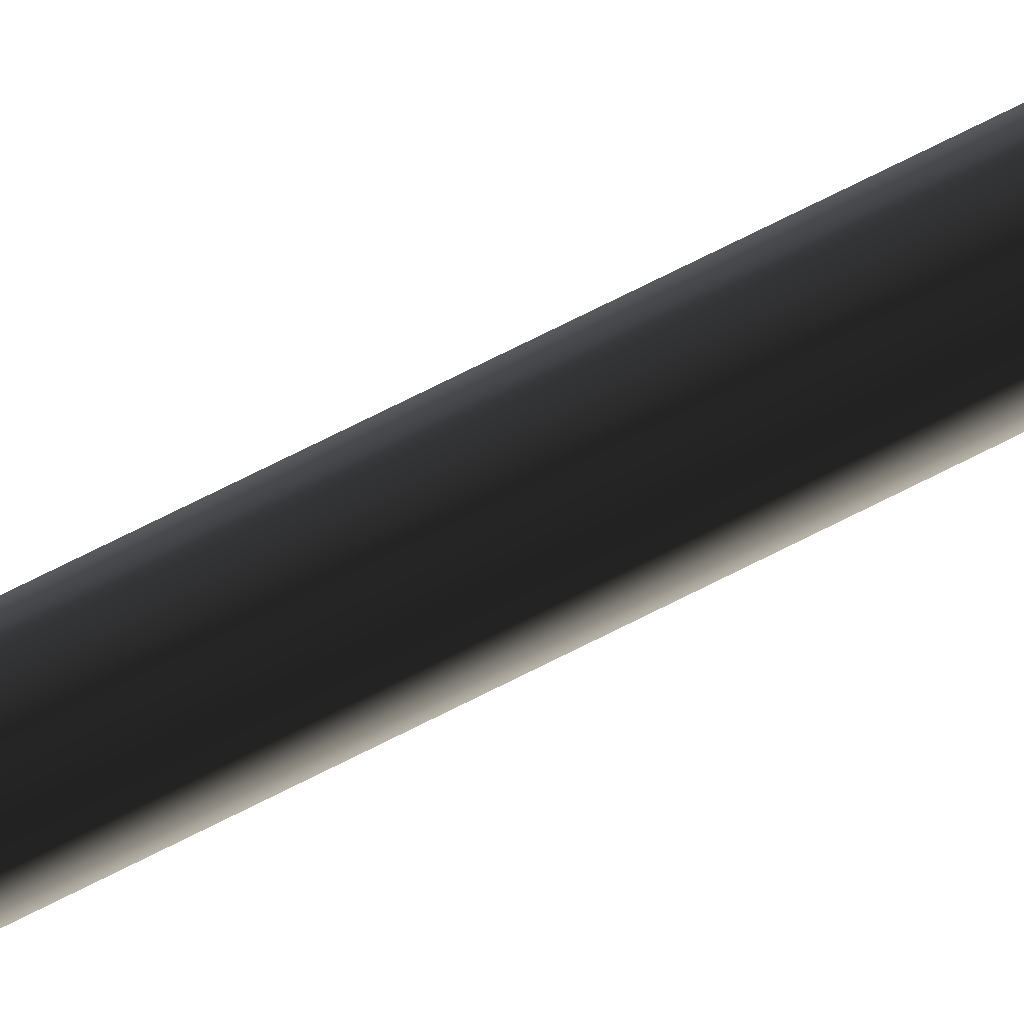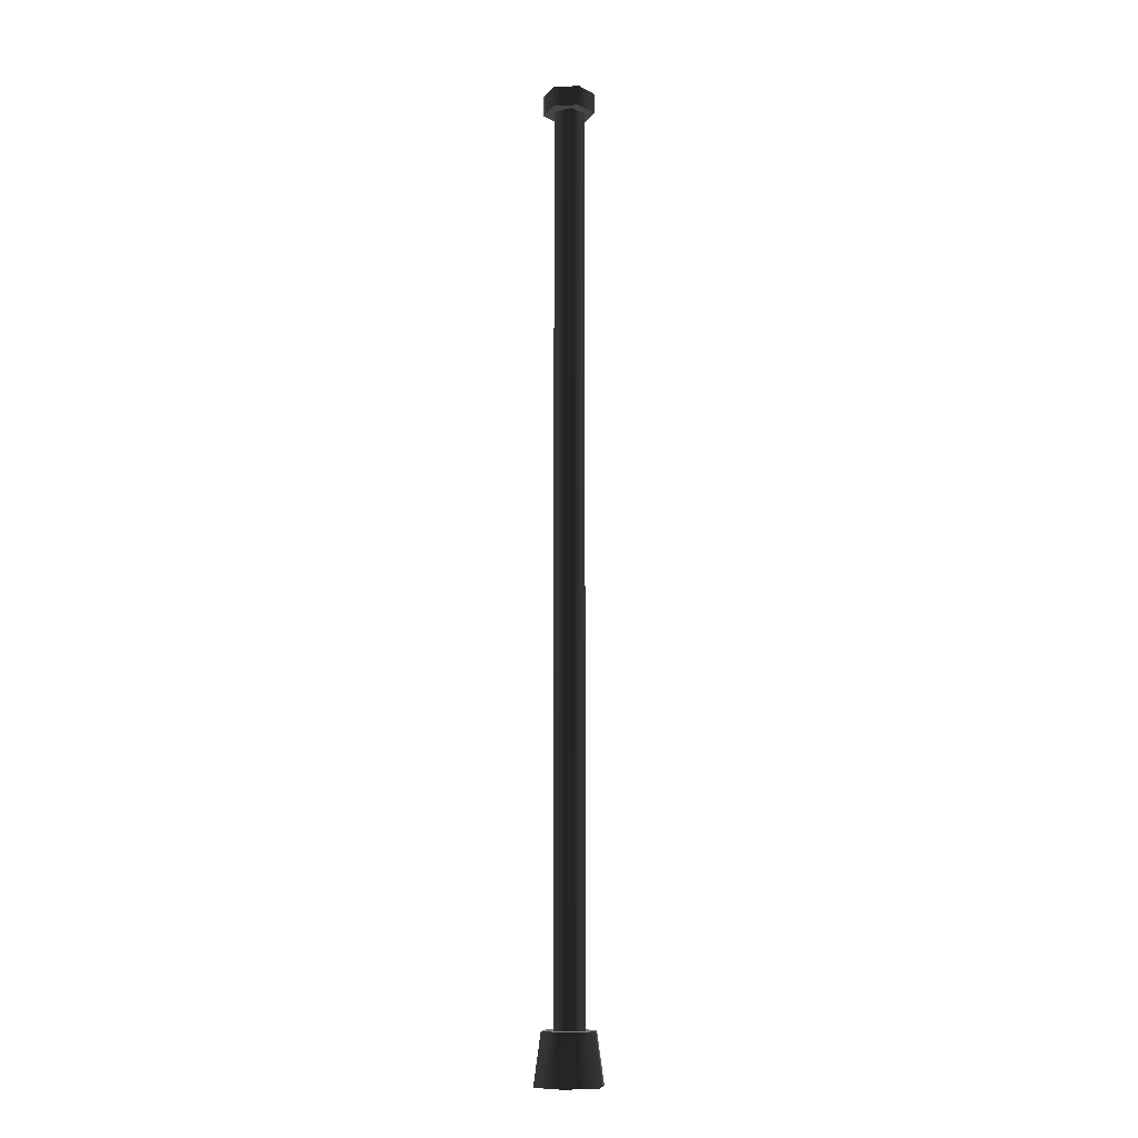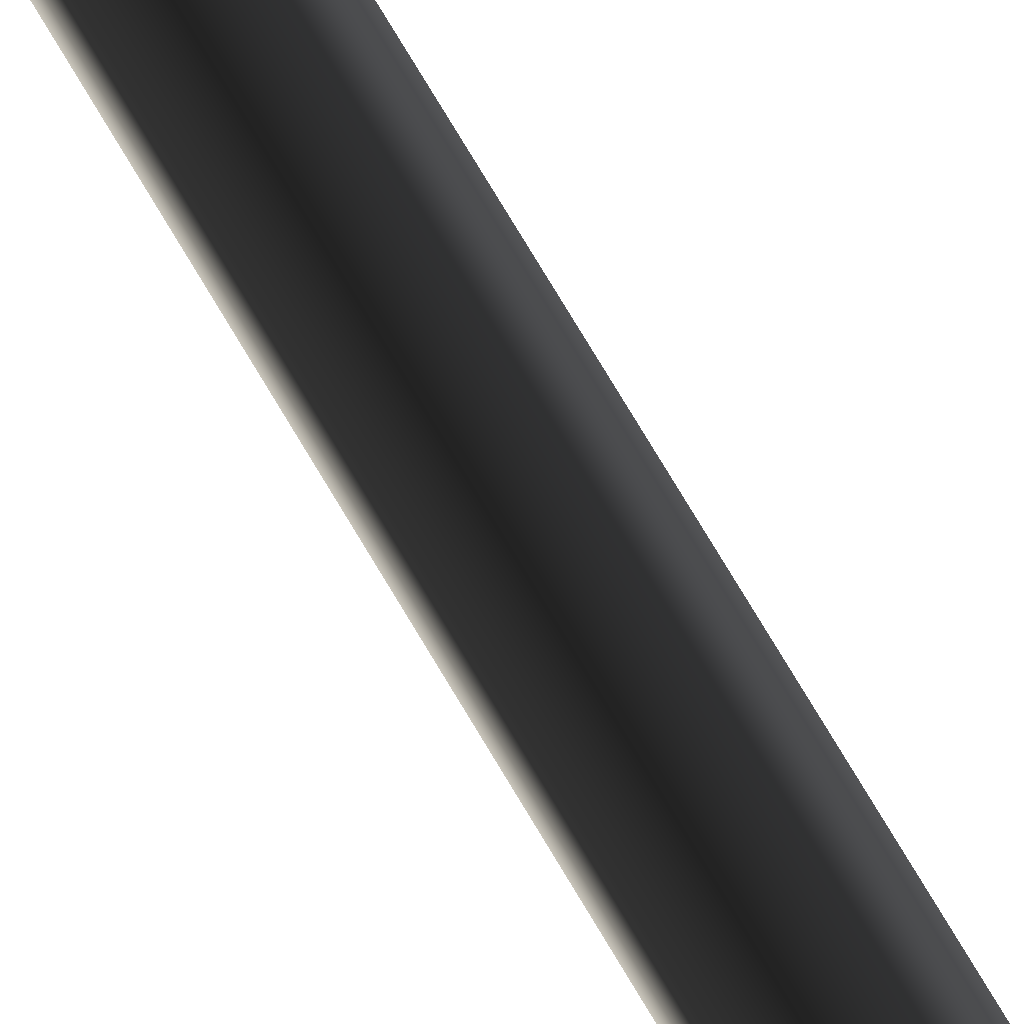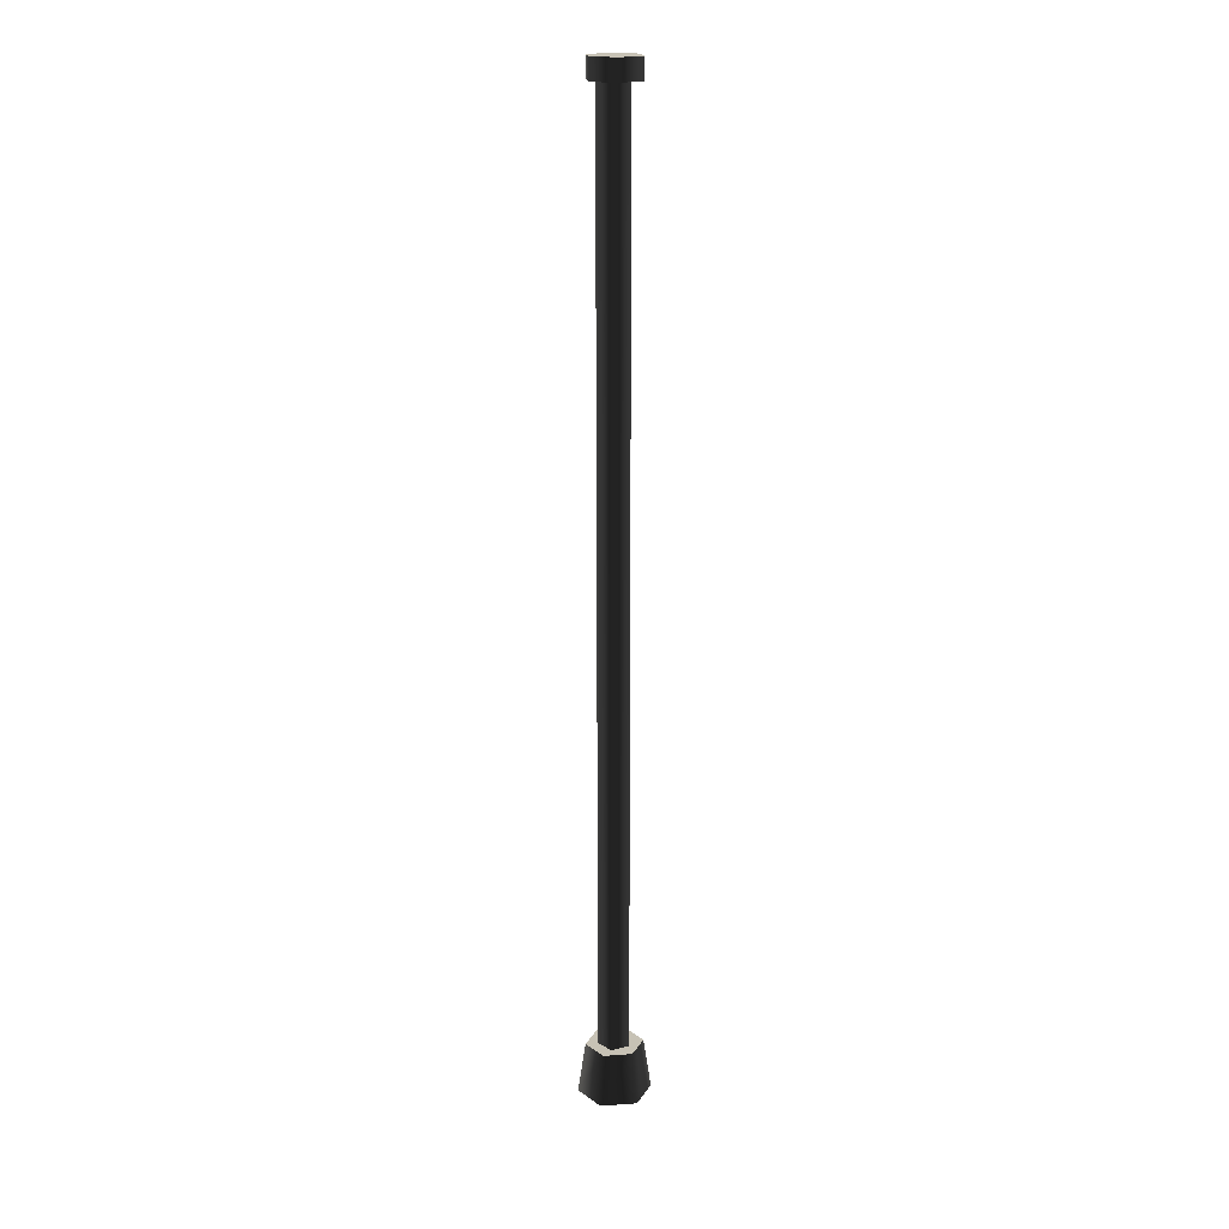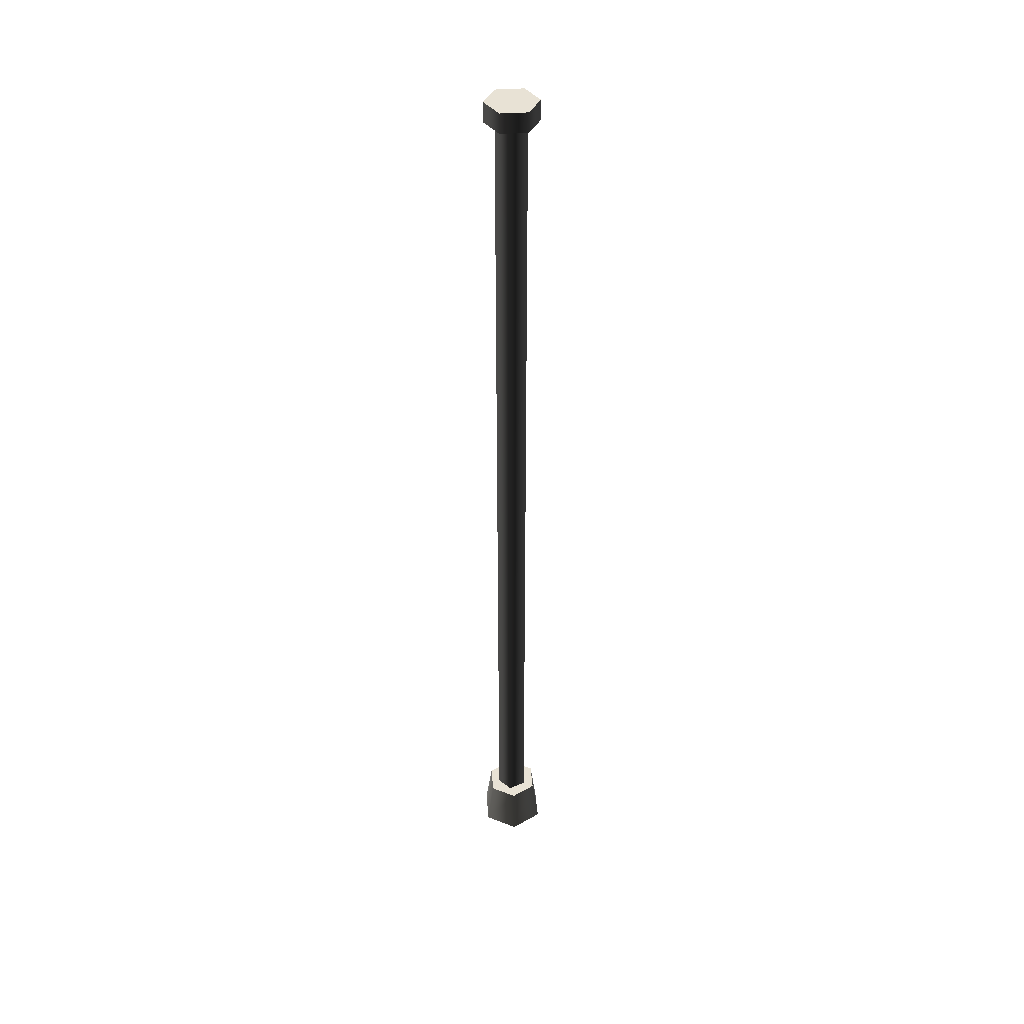
<metadata>
{"format":"obj","ext":"obj","renderer":"f3d","projection":"perspective","resolution":1024,"background":"white","views":[{"elev":66.9,"azim":-117.7,"up":"+Z"},{"elev":-10.0,"azim":157.7,"up":"+Y"},{"elev":65.7,"azim":-29.3,"up":"+Z"},{"elev":19.0,"azim":172.5,"up":"+Y"},{"elev":40.8,"azim":25.4,"up":"+Y"}]}
</metadata>
<code>
v 0.1601 -0.2264 -0.2773
v 0.1264 0.2264 -0.219
v -0.1264 0.2264 -0.219
v -0.1601 -0.2264 -0.2773
v -0.2529 0.2264 -3.097e-17
v -0.3202 -0.2264 -3.921e-17
v -0.1264 0.2264 0.219
v -0.1601 -0.2264 0.2773
v 0.1264 0.2264 0.219
v 0.1601 -0.2264 0.2773
v 0.2529 0.2264 3.097e-17
v 0.3202 -0.2264 3.921e-17
v 0.1264 0.2264 -0.219
v 0.1601 -0.2264 -0.2773
v -0.2529 0.2264 -3.097e-17
v -0.1264 0.2264 -0.219
v 0.1264 0.2264 -0.219
v 0.2529 0.2264 3.097e-17
v -0.1264 0.2264 0.219
v 0.1264 0.2264 0.219
v 0.04444 0.1891 -0.1368
v 0.04443 8.33 -0.1368
v -0.1163 8.33 -0.08453
v -0.1163 0.1891 -0.08453
v -0.1163 8.33 0.08453
v -0.1163 0.1891 0.08453
v 0.04443 8.33 0.1368
v 0.04444 0.1891 0.1368
v 0.1438 8.33 1.761e-17
v 0.1438 0.1891 1.761e-17
v 0.04443 8.33 -0.1368
v 0.04444 0.1891 -0.1368
v 0.2039 8.33 0.1177
v 0.2039 8.511 0.1177
v 0.2039 8.511 -0.1177
v 0.2039 8.33 -0.1177
v -4.174e-06 8.511 -0.2355
v -4.126e-06 8.33 -0.2355
v -0.2039 8.511 -0.1177
v -0.2039 8.33 -0.1177
v -0.2039 8.511 0.1177
v -0.2039 8.33 0.1177
v -4.174e-06 8.511 0.2355
v -4.126e-06 8.33 0.2355
v 0.2039 8.511 0.1177
v 0.2039 8.33 0.1177
v 0.2039 8.33 -0.1177
v -4.126e-06 8.33 -0.2355
v -0.2039 8.33 -0.1177
v -0.2039 8.33 0.1177
v 0.2039 8.33 0.1177
v -4.126e-06 8.33 0.2355
v -0.2039 8.511 -0.1177
v -4.174e-06 8.511 -0.2355
v 0.2039 8.511 -0.1177
v -0.2039 8.511 0.1177
v 0.2039 8.511 0.1177
v -4.174e-06 8.511 0.2355
g Streetlight1A_1176_340
f 1 3 2
f 1 4 3
f 4 5 3
f 4 6 5
f 6 7 5
f 6 8 7
f 8 9 7
f 8 10 9
f 10 11 9
f 10 12 11
f 12 13 11
f 12 14 13
f 15 17 16
f 17 15 18
f 18 15 19
f 18 19 20
f 21 23 22
f 21 24 23
f 24 25 23
f 24 26 25
f 26 27 25
f 26 28 27
f 28 29 27
f 28 30 29
f 30 31 29
f 30 32 31
f 33 35 34
f 33 36 35
f 36 37 35
f 36 38 37
f 38 39 37
f 38 40 39
f 40 41 39
f 40 42 41
f 42 43 41
f 42 44 43
f 44 45 43
f 44 46 45
f 47 49 48
f 49 47 50
f 50 47 51
f 50 51 52
f 53 55 54
f 55 53 56
f 55 56 57
f 57 56 58

</code>
